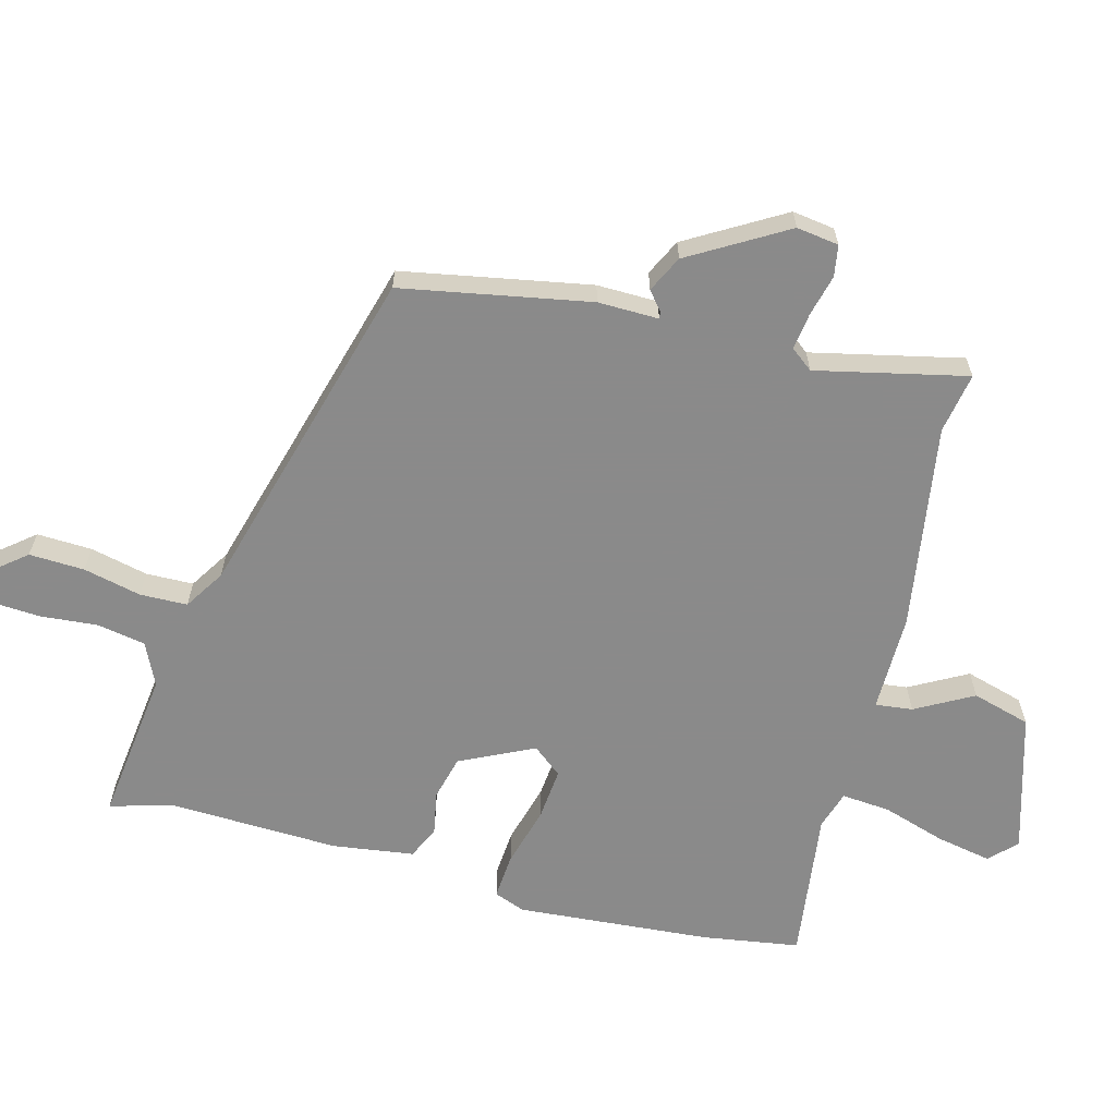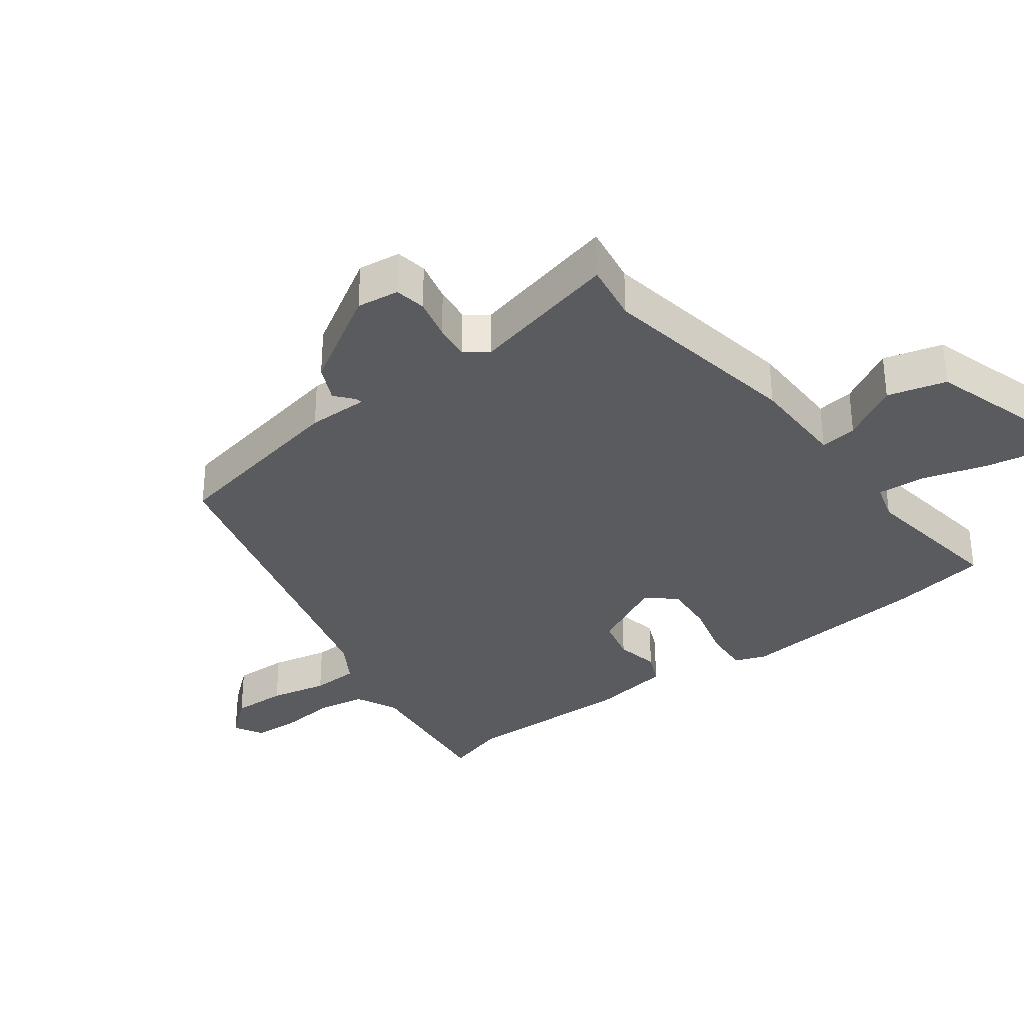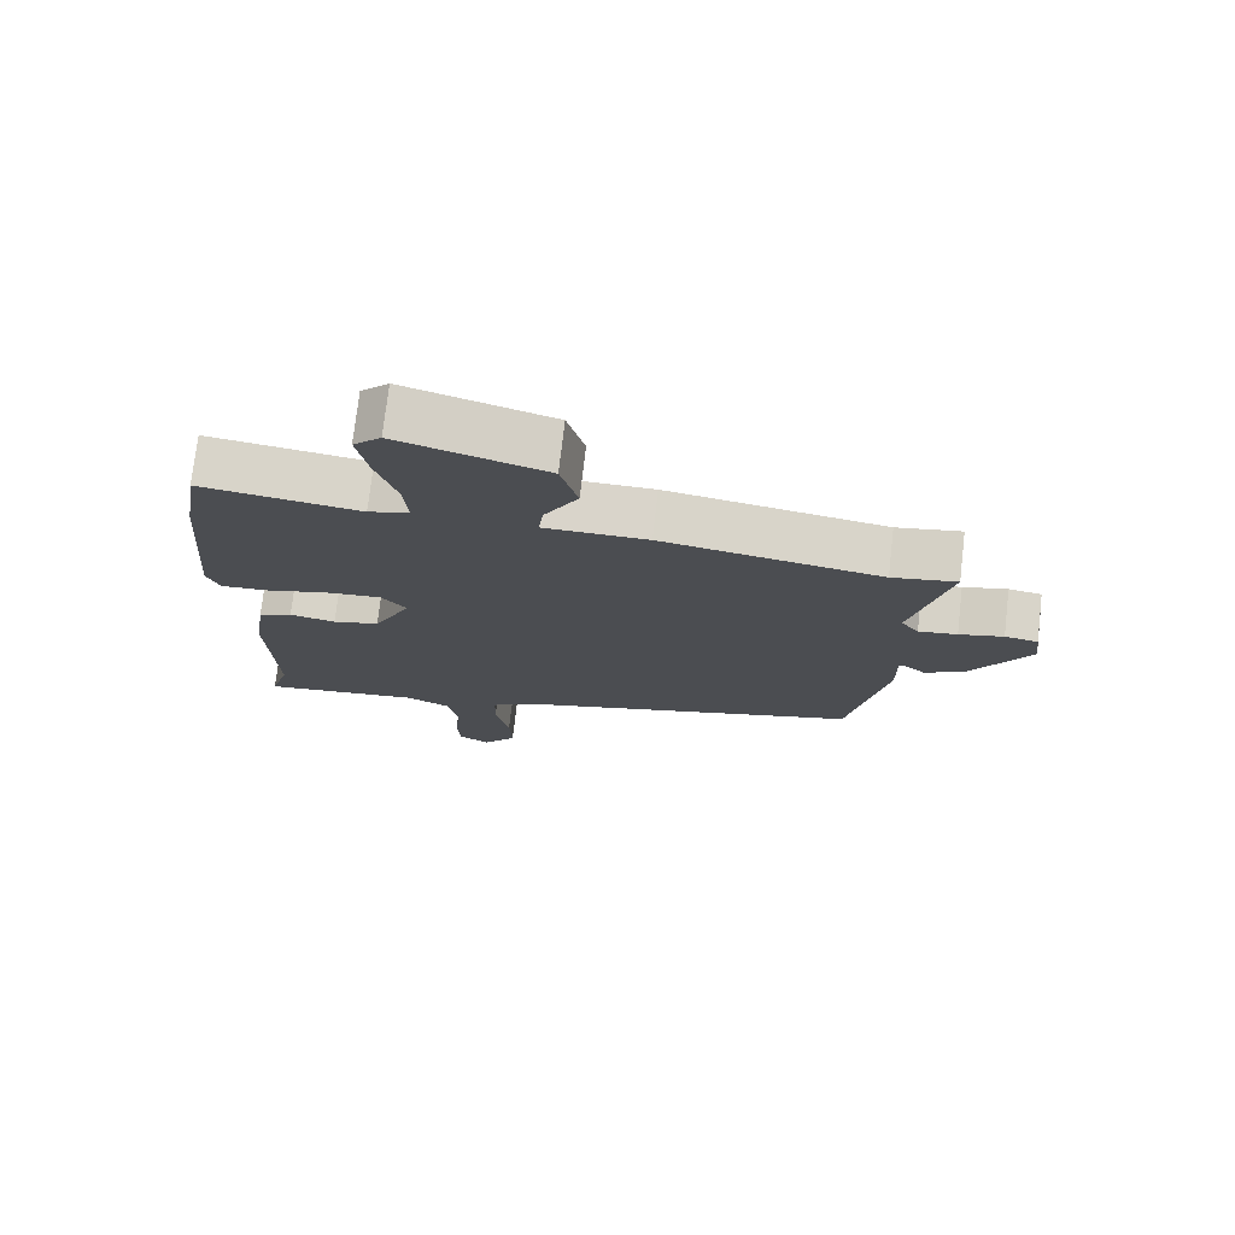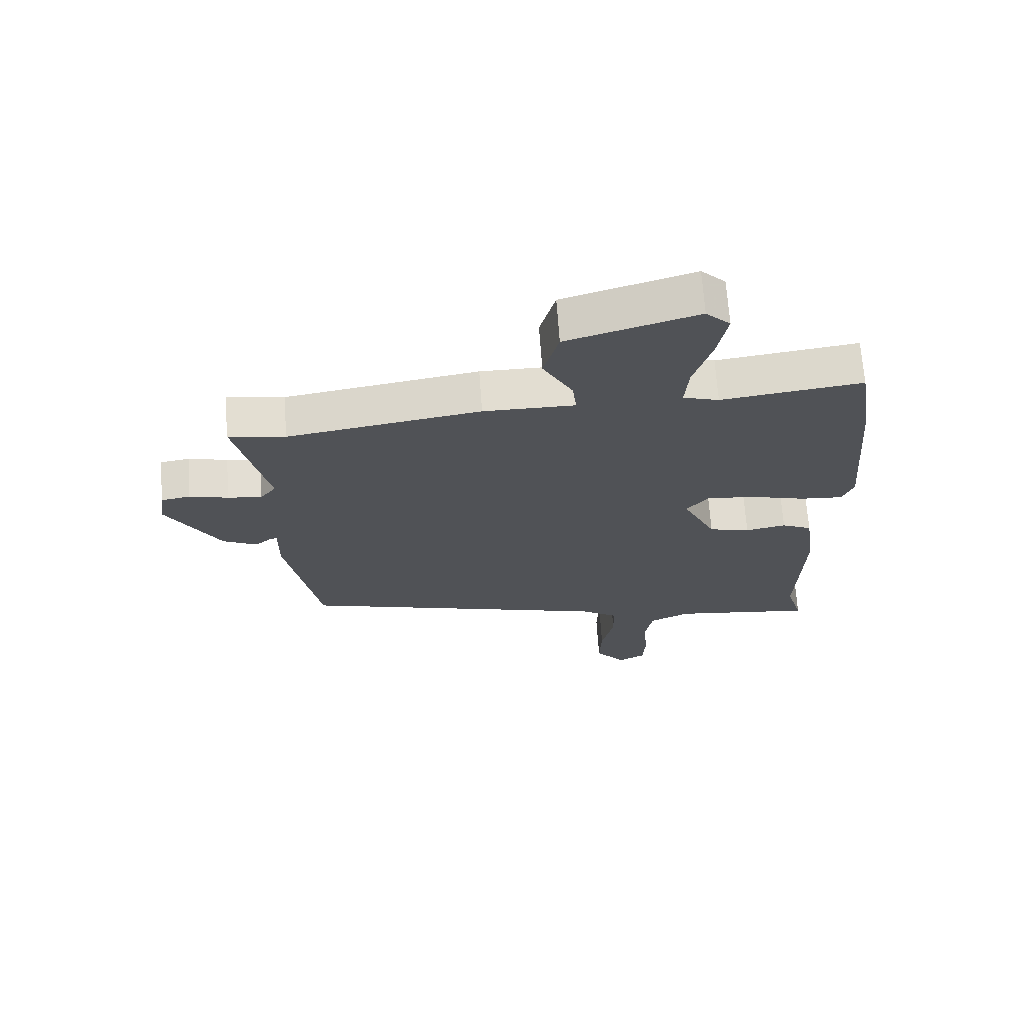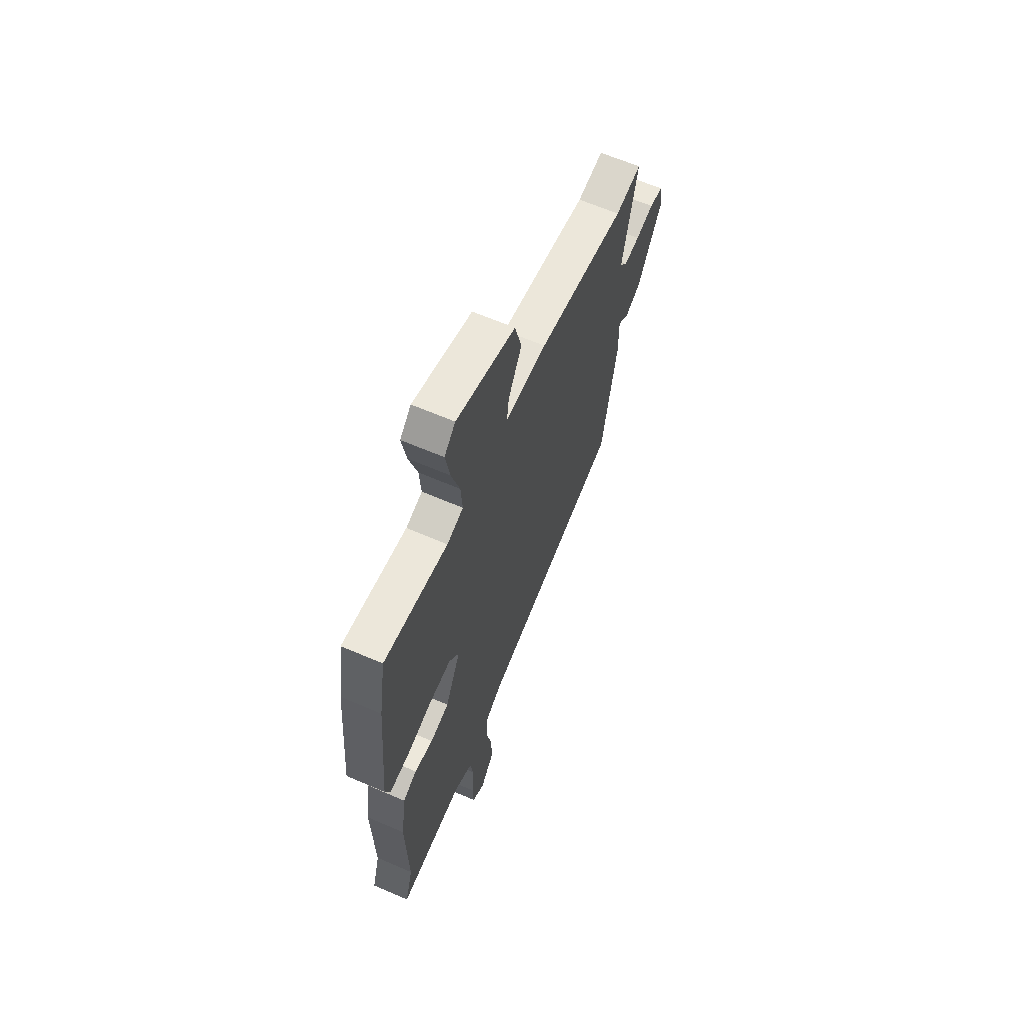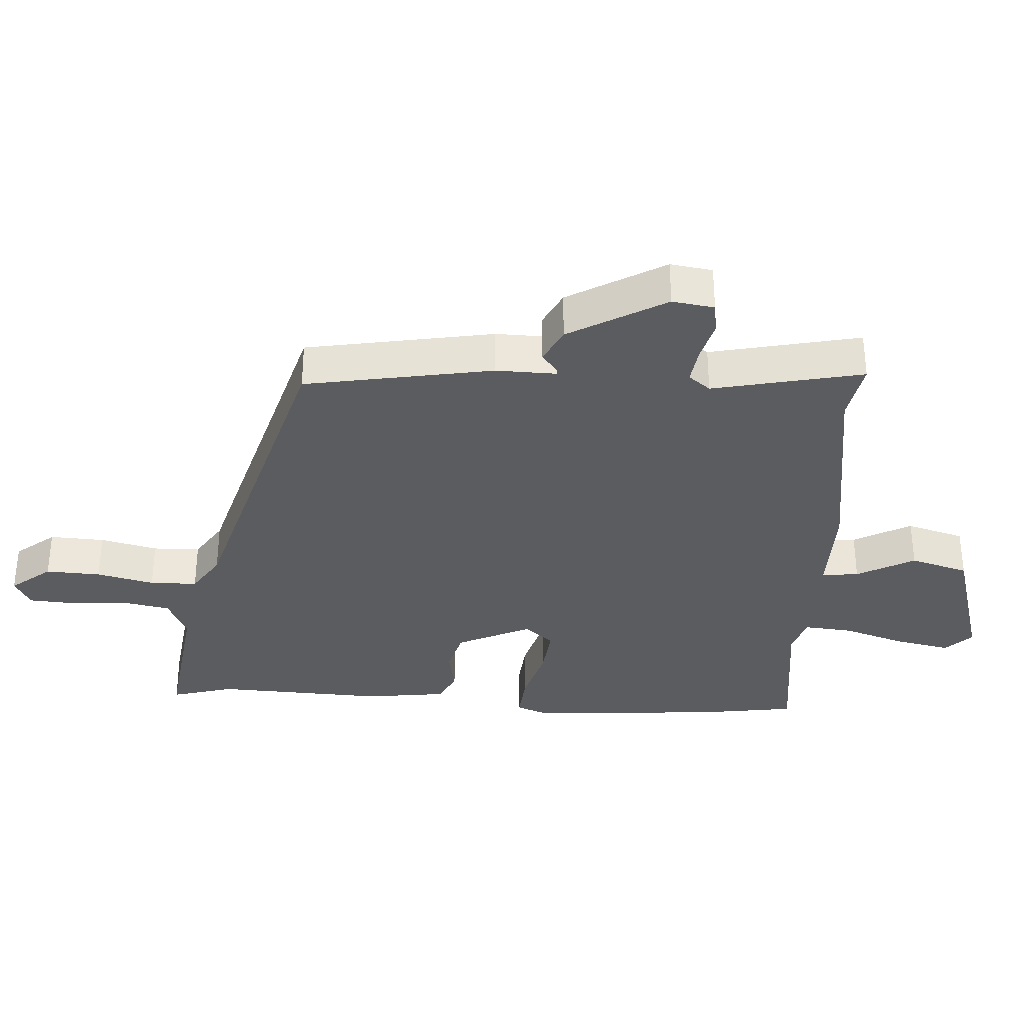
<metadata>
{"format":"obj","ext":"obj","renderer":"f3d","projection":"perspective","resolution":1024,"background":"white","views":[{"elev":-63.6,"azim":-105.1,"up":"+Y"},{"elev":-33.1,"azim":-52.7,"up":"+Y"},{"elev":74.8,"azim":-173.4,"up":"+Z"},{"elev":68.6,"azim":-4.0,"up":"+Z"},{"elev":63.5,"azim":113.6,"up":"+Z"},{"elev":-34.1,"azim":-94.2,"up":"+Y"}]}
</metadata>
<code>
v -0.441 0.07 -0.342
v -0.496 0.07 -0.053
v -0.495 0.07 0.04
v -0.505 0.07 0.039
v -0.534 0.07 0.015
v -0.59 0.07 0.042
v -0.678 0.07 0.19
v -0.669 0.07 0.255
v -0.621 0.07 0.263
v -0.557 0.07 0.247
v -0.501 0.07 0.24
v -0.475 0.07 0.274
v -0.528 0.07 0.505
v -0.435 0.07 0.489
v -0.119 0.07 0.54
v 0.031 0.07 0.54
v 0.024 0.07 0.597
v -0.025 0.07 0.685
v 0 0.07 0.775
v 0.213 0.07 0.839
v 0.253 0.07 0.8
v 0.237 0.07 0.715
v 0.207 0.07 0.618
v 0.201 0.07 0.543
v 0.26 0.07 0.525
v 0.491 0.07 0.556
v 0.515 0.07 0.407
v 0.54 0.07 0.109
v 0.522 0.07 0.061
v 0.451 0.07 0.066
v 0.359 0.07 0.091
v 0.279 0.07 0.098
v 0.243 0.07 0.053
v 0.298 0.07 -0.06
v 0.366 0.07 -0.077
v 0.433 0.07 -0.064
v 0.483 0.07 -0.087
v 0.501 0.07 -0.212
v 0.493 0.07 -0.475
v 0.521 0.07 -0.57
v 0.286 0.07 -0.542
v 0.22 0.07 -0.573
v 0.207 0.07 -0.647
v 0.215 0.07 -0.735
v 0.211 0.07 -0.806
v 0.166 0.07 -0.831
v 0.116 0.07 -0.77
v 0.119 0.07 -0.685
v 0.139 0.07 -0.596
v 0.137 0.07 -0.523
v 0.075 0.07 -0.484
v -0.441 0 -0.342
v -0.496 0 -0.053
v -0.495 0 0.04
v -0.505 0 0.039
v -0.534 0 0.015
v -0.59 0 0.042
v -0.678 0 0.19
v -0.669 0 0.255
v -0.621 0 0.263
v -0.557 0 0.247
v -0.501 0 0.24
v -0.475 0 0.274
v -0.528 0 0.505
v -0.435 0 0.489
v -0.119 0 0.54
v 0.031 0 0.54
v 0.024 0 0.597
v -0.025 0 0.685
v 0 0 0.775
v 0.213 0 0.839
v 0.253 0 0.8
v 0.237 0 0.715
v 0.207 0 0.618
v 0.201 0 0.543
v 0.26 0 0.525
v 0.491 0 0.556
v 0.515 0 0.407
v 0.54 0 0.109
v 0.522 0 0.061
v 0.451 0 0.066
v 0.359 0 0.091
v 0.279 0 0.098
v 0.243 0 0.053
v 0.298 0 -0.06
v 0.366 0 -0.077
v 0.433 0 -0.064
v 0.483 0 -0.087
v 0.501 0 -0.212
v 0.493 0 -0.475
v 0.521 0 -0.57
v 0.286 0 -0.542
v 0.22 0 -0.573
v 0.207 0 -0.647
v 0.215 0 -0.735
v 0.211 0 -0.806
v 0.166 0 -0.831
v 0.116 0 -0.77
v 0.119 0 -0.685
v 0.139 0 -0.596
v 0.137 0 -0.523
v 0.075 0 -0.484
f 46 47 48 49
f 46 49 50
f 43 44 45 46
f 42 43 46 50
f 41 42 50 51
f 39 40 41 51
f 35 36 37 38
f 34 35 38 39
f 33 34 39 51
f 28 29 30 31
f 28 31 32
f 25 26 27 28
f 24 25 28 32
f 20 21 22 23
f 20 23 24
f 17 18 19 20
f 16 17 20 24
f 14 15 16
f 14 16 24 32
f 12 13 14 32
f 7 8 9 10
f 7 10 11
f 4 5 6 7
f 3 4 7 11
f 51 1 2 3
f 33 51 3 11
f 11 12 32 33
f 100 99 98 97
f 101 100 97
f 97 96 95 94
f 101 97 94 93
f 102 101 93 92
f 102 92 91 90
f 89 88 87 86
f 90 89 86 85
f 102 90 85 84
f 82 81 80 79
f 83 82 79
f 79 78 77 76
f 83 79 76 75
f 74 73 72 71
f 75 74 71
f 71 70 69 68
f 75 71 68 67
f 67 66 65
f 83 75 67 65
f 83 65 64 63
f 61 60 59 58
f 62 61 58
f 58 57 56 55
f 62 58 55 54
f 54 53 52 102
f 62 54 102 84
f 84 83 63 62
f 1 52 53 2
f 2 53 54 3
f 3 54 55 4
f 4 55 56 5
f 5 56 57 6
f 6 57 58 7
f 7 58 59 8
f 8 59 60 9
f 9 60 61 10
f 10 61 62 11
f 11 62 63 12
f 12 63 64 13
f 13 64 65 14
f 14 65 66 15
f 15 66 67 16
f 16 67 68 17
f 17 68 69 18
f 18 69 70 19
f 19 70 71 20
f 20 71 72 21
f 21 72 73 22
f 22 73 74 23
f 23 74 75 24
f 24 75 76 25
f 25 76 77 26
f 26 77 78 27
f 27 78 79 28
f 28 79 80 29
f 29 80 81 30
f 30 81 82 31
f 31 82 83 32
f 32 83 84 33
f 33 84 85 34
f 34 85 86 35
f 35 86 87 36
f 36 87 88 37
f 37 88 89 38
f 38 89 90 39
f 39 90 91 40
f 40 91 92 41
f 41 92 93 42
f 42 93 94 43
f 43 94 95 44
f 44 95 96 45
f 45 96 97 46
f 46 97 98 47
f 47 98 99 48
f 48 99 100 49
f 49 100 101 50
f 50 101 102 51
f 51 102 52 1

</code>
